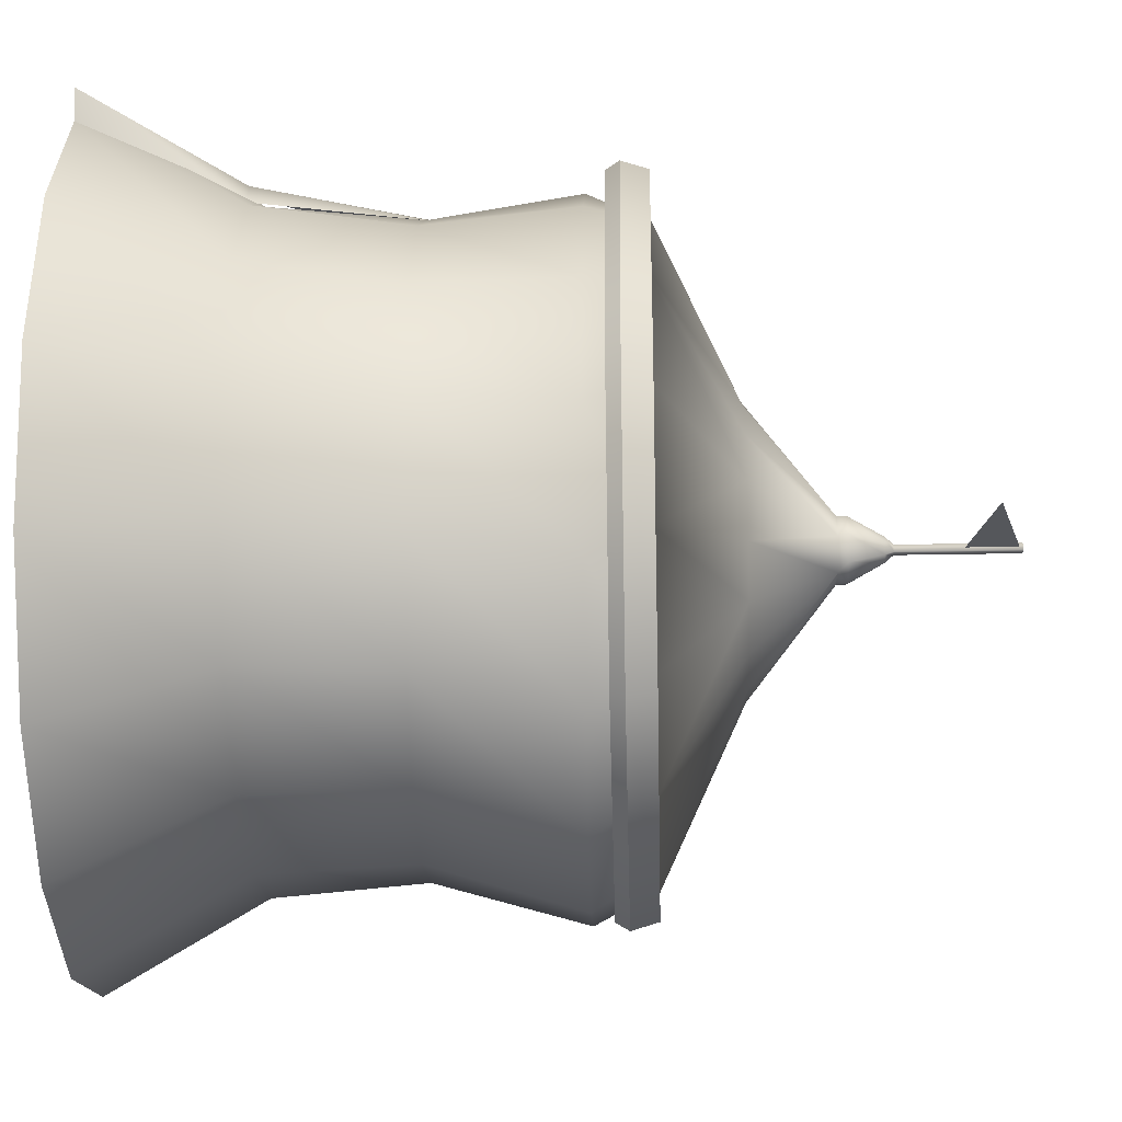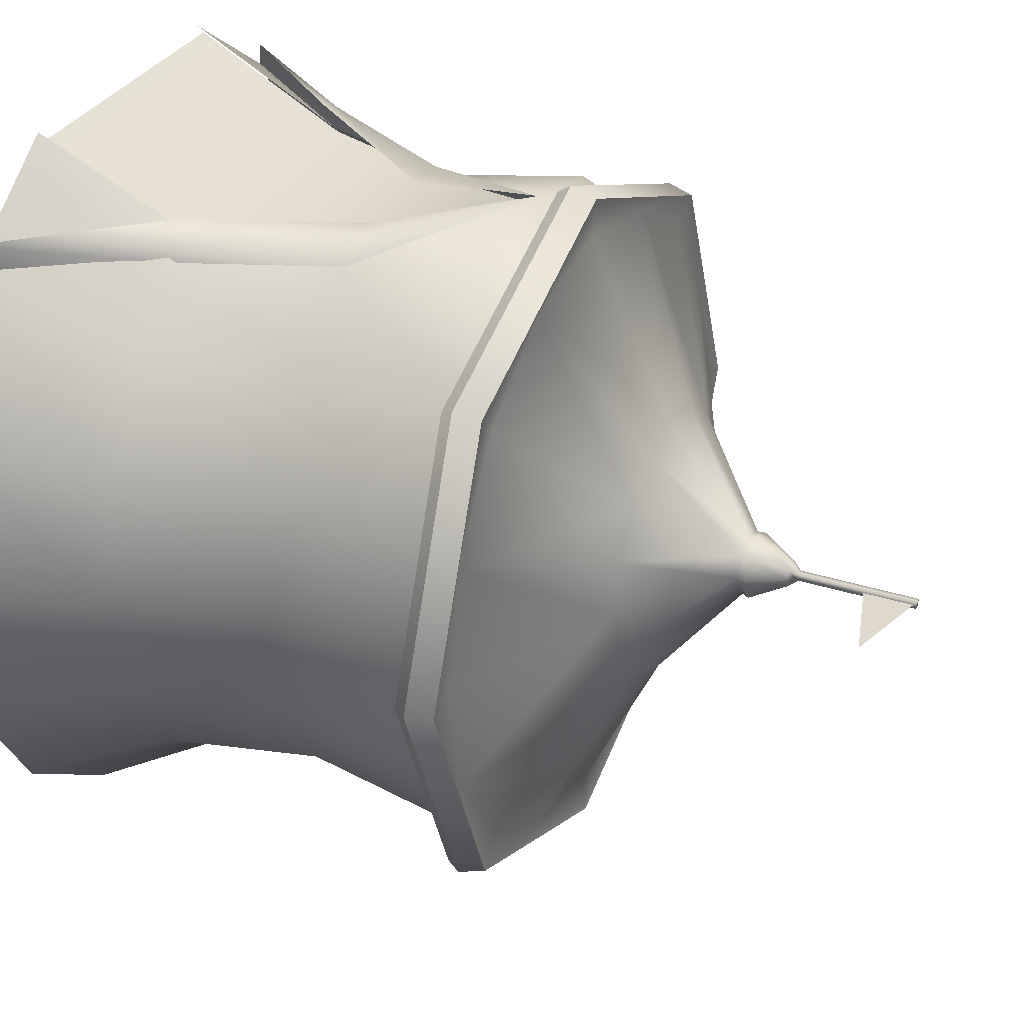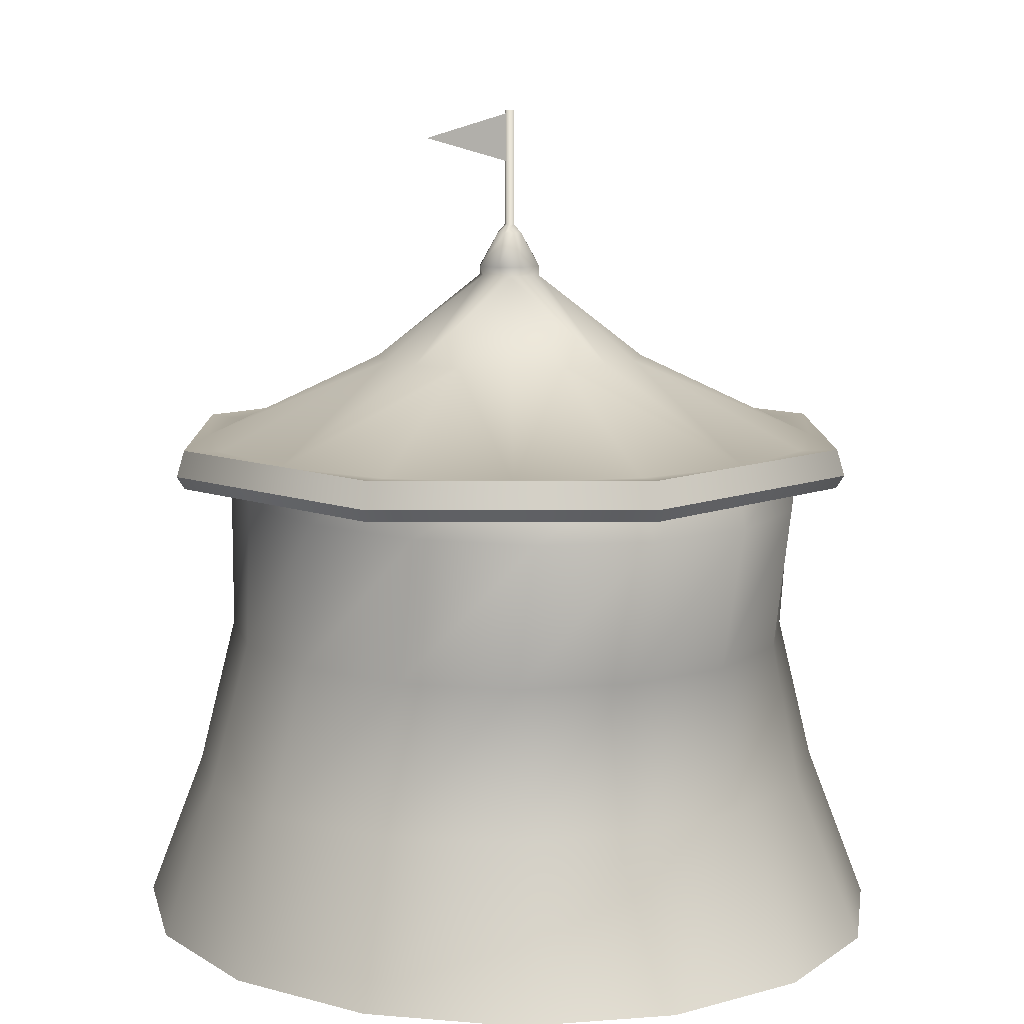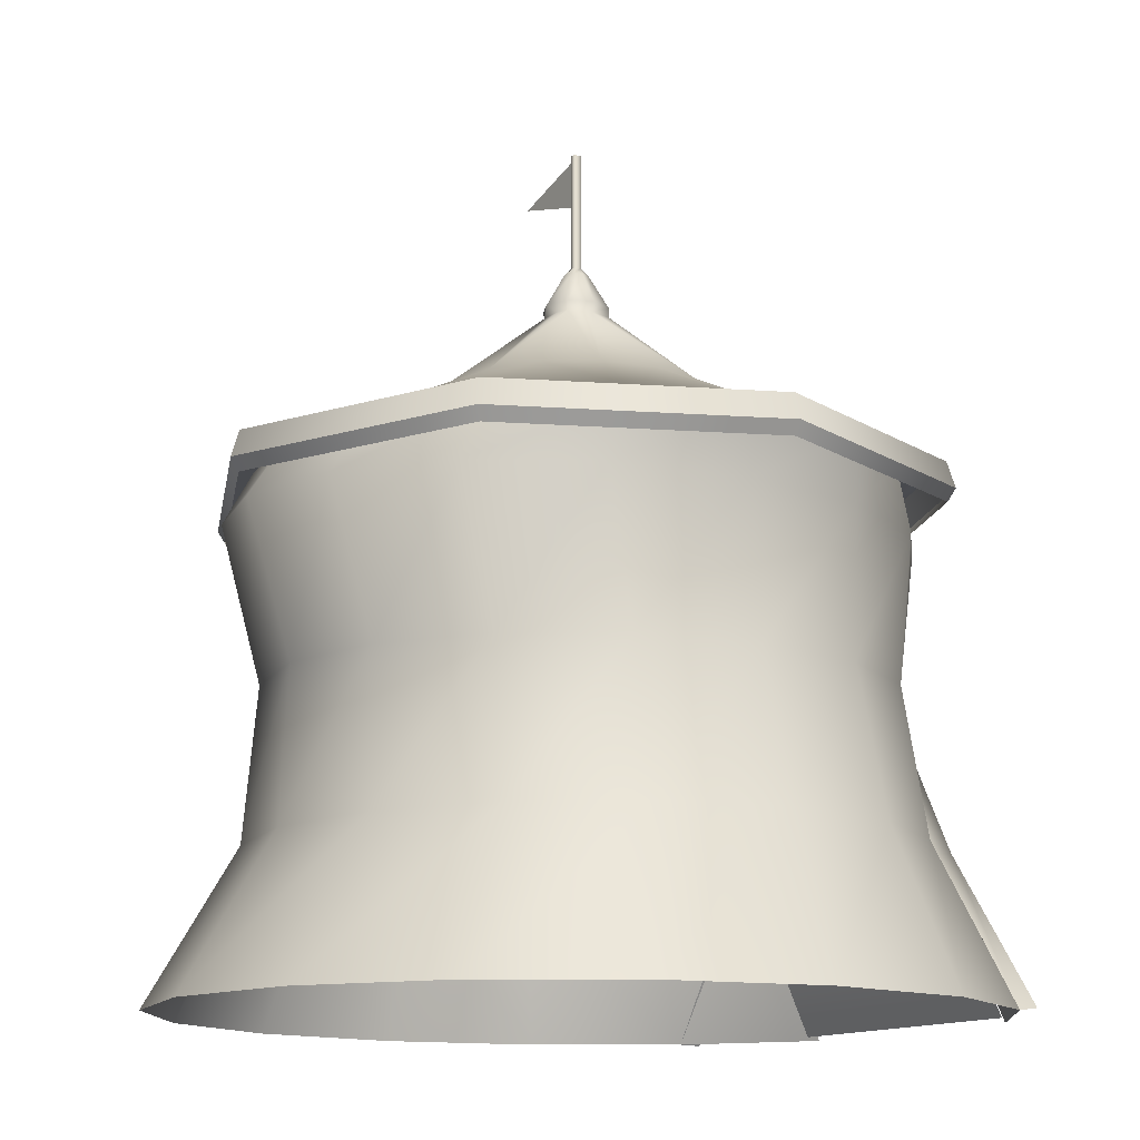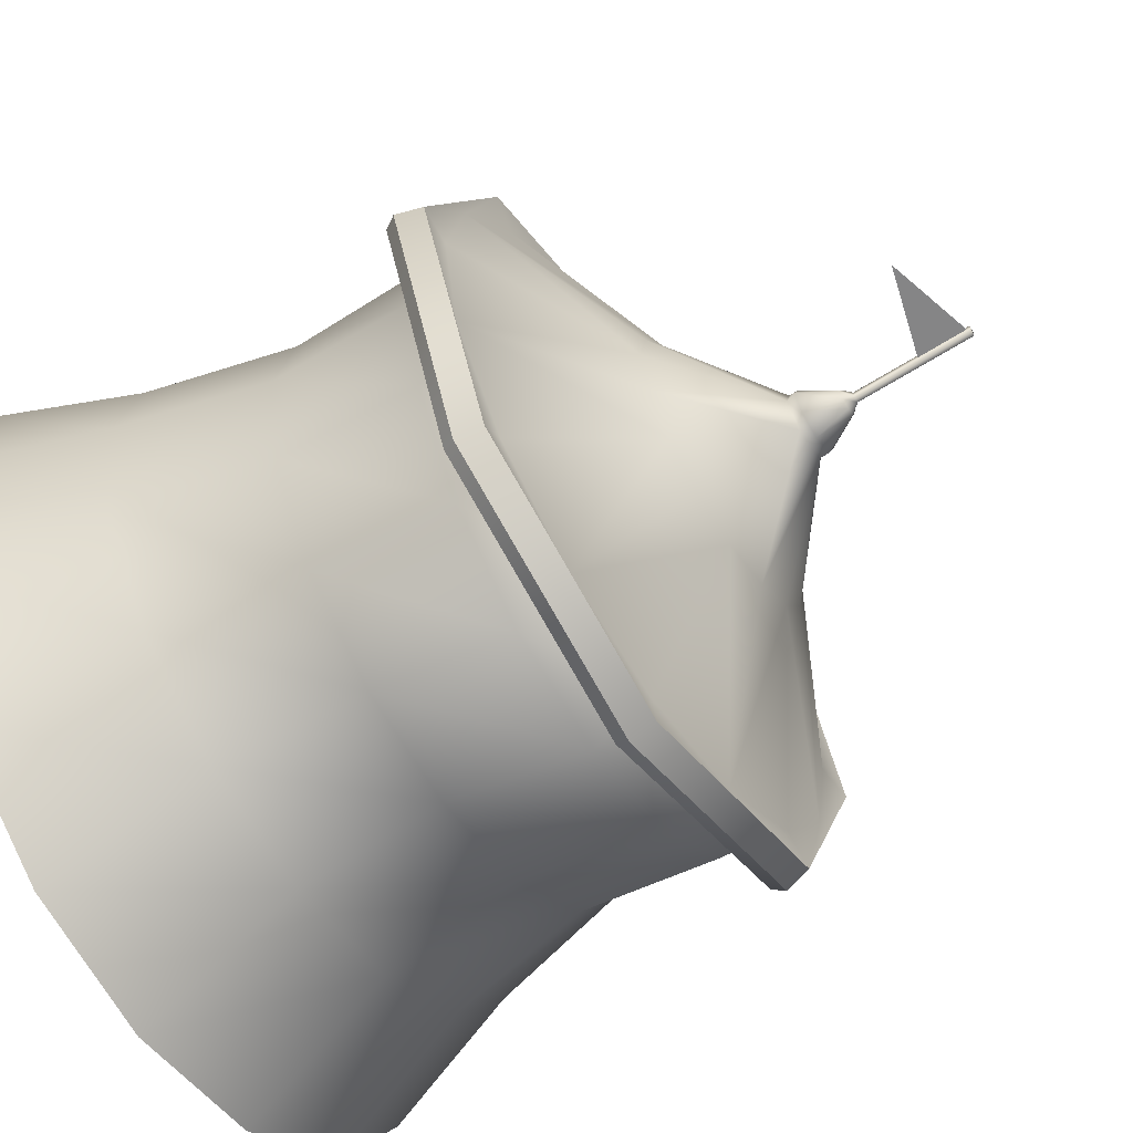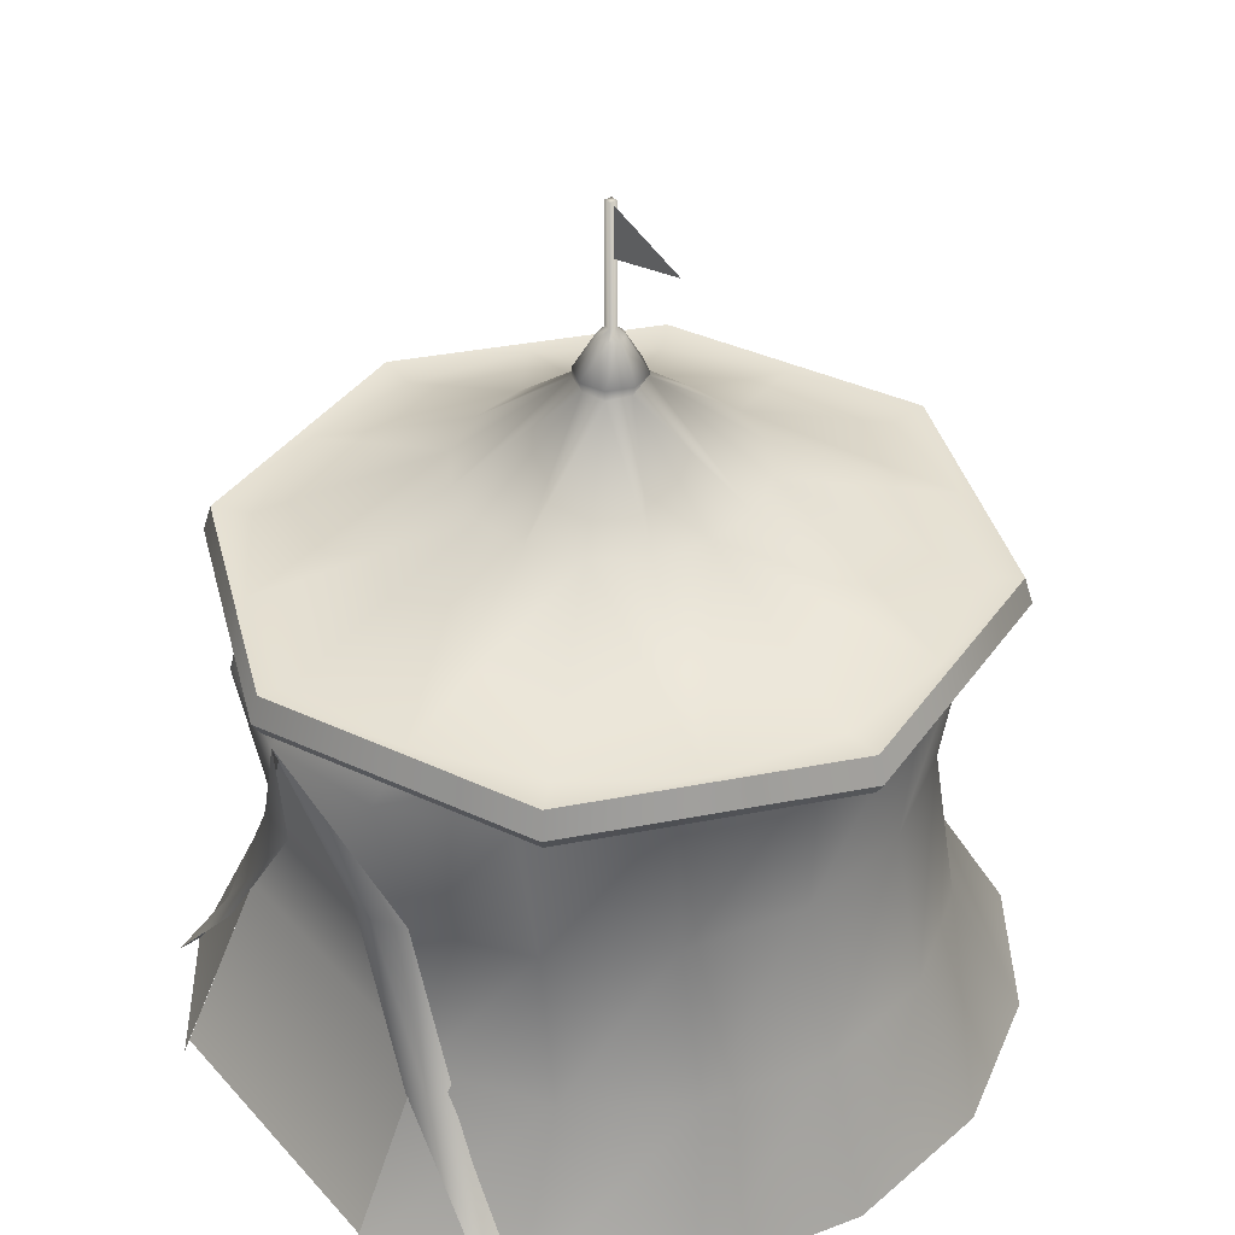
<metadata>
{"format":"obj","ext":"obj","renderer":"f3d","projection":"perspective","resolution":1024,"background":"white","views":[{"elev":-26.4,"azim":91.8,"up":"+Z"},{"elev":32.0,"azim":114.5,"up":"+Z"},{"elev":9.9,"azim":156.8,"up":"+Y"},{"elev":-13.4,"azim":-121.8,"up":"+Y"},{"elev":-61.9,"azim":123.0,"up":"+Z"},{"elev":37.5,"azim":53.5,"up":"+Y"}]}
</metadata>
<code>
o Cube.003
v 0 4.385 -3.063
v 0 4.357 -2.738
v 1.048 4.357 -2.53
v 0 4.385 3.063
v 0 4.357 2.738
v -1.048 4.357 2.53
v 2.166 4.385 -2.166
v 1.936 4.357 -1.936
v 2.53 4.357 -1.048
v -2.166 4.385 -2.166
v -1.936 4.357 -1.936
v -1.048 4.357 -2.53
v 0 4.16 3.132
v 2.215 4.16 2.215
v 2.166 4.385 2.166
v -3.132 4.16 1e-06
v -2.215 4.16 2.215
v -2.166 4.385 2.166
v -3.063 4.385 1e-06
v 3.132 4.16 1e-06
v 3.063 4.385 1e-06
v -2.215 4.16 -2.215
v 0 4.16 -3.132
v 2.215 4.16 -2.215
v 0.4549 5.085 1.098
v 0.8405 5.085 0.8405
v 0.2015 5.814 0.2015
v 0 5.814 0.2572
v 0.4549 5.085 -1.098
v 0 5.085 -1.189
v 0.1008 5.814 -0.2433
v -1.098 5.085 -0.4549
v -1.189 5.085 1e-06
v -0.2572 5.814 1e-06
v -1.098 5.085 0.4549
v -0.8405 5.085 0.8405
v -0.2015 5.814 0.2015
v 1.936 4.357 1.936
v 1.048 4.357 2.53
v -1.936 4.357 1.936
v -2.53 4.357 1.048
v 2.738 4.357 1e-06
v 2.53 4.357 1.048
v -2.738 4.357 1e-06
v -2.53 4.357 -1.048
v -0.1008 5.814 -0.2433
v -0.2015 5.814 -0.2015
v -0.2015 5.897 -0.2015
v 0 5.897 -0.285
v -0.2015 5.897 0.2015
v -0.285 5.897 1e-06
v -0.4549 5.085 -1.098
v -0.8405 5.085 -0.8405
v -0.4549 5.085 1.098
v 0 5.085 1.189
v 1.098 5.085 -0.4549
v 0.8405 5.085 -0.8405
v 0.2572 5.814 1e-06
v -0.0785 6.193 -0.0785
v 0 6.193 -0.111
v 0.2015 5.897 -0.2015
v 0.2015 5.897 0.2015
v -0.03116 6.267 -0.03116
v -0.111 6.193 1e-06
v -0.03116 6.267 0.03116
v -0.0785 6.193 0.0785
v -0.03116 7.28 0.03116
v -0.03116 7.28 -0.03116
v 0.03116 6.267 -0.03116
v 0.03116 7.28 -0.03116
v 0.03116 6.267 0.03116
v 0.03116 7.28 0.03116
v 0.285 5.897 1e-06
v 0.111 6.193 1e-06
v 0.0785 6.193 0.0785
v 0.0785 6.193 -0.0785
v 1.189 5.085 1e-06
v 0 6.193 0.111
v 0 5.897 0.285
v 1.098 5.085 0.4549
v 0.02744 6.828 -0.002414
v 0.02744 7.253 -0.002414
v 0.7913 7.04 -0.002414
v 0.02744 6.828 0.001209
v 0.7913 7.04 0.001209
v 0.02744 7.253 0.001209
v 0 1.326 -2.656
v 1.094 1.326 -2.448
v 1.266 0.01344 -3.188
v 0 0.01344 -3.457
v -1.313 1.326 2.592
v -2.022 1.326 2.001
v -2.339 0.01344 2.577
v -1.266 0.01344 3.343
v -2.022 1.326 -1.857
v -1.094 1.326 -2.448
v -1.266 0.01344 -3.188
v -2.339 0.01344 -2.422
v -2.641 1.326 1.116
v -2.859 1.326 0.07171
v -3.308 0.01344 0.07751
v -3.057 0.01344 1.43
v -2.641 1.326 -0.9722
v -3.057 0.01344 -1.275
v 2.641 1.326 -0.9722
v 2.859 1.326 0.07171
v 3.308 0.01344 0.07751
v 3.057 0.01344 -1.275
v -1.758 3.87 -2.112
v -0.9513 3.87 -2.759
v -0.9583 2.598 -2.384
v -1.771 2.598 -1.808
v -2.297 3.87 1.143
v -2.486 3.87 1e-06
v -2.504 2.598 0.07171
v -2.313 2.598 1.089
v 2.022 1.326 2.001
v 1.094 1.326 2.592
v 1.266 0.01344 3.343
v 2.339 0.01344 2.577
v 2.641 1.326 1.116
v 3.057 0.01344 1.43
v 2.022 1.326 -1.857
v 2.339 0.01344 -2.422
v 2.462 4.357 1.02
v 1.884 4.357 1.884
v 1.758 3.87 2.112
v 2.297 3.87 1.143
v 1.884 4.357 -1.884
v 2.462 4.357 -1.02
v 2.297 3.87 -1.143
v 1.758 3.87 -2.112
v 1.02 4.357 -2.462
v 0.9513 3.87 -2.759
v 2.664 4.357 1e-06
v 2.486 3.87 1e-06
v 1.02 4.357 2.462
v 0.9513 3.87 2.759
v -2.462 4.357 -1.02
v -1.884 4.357 -1.884
v -2.297 3.87 -1.143
v 0.5098 4.357 2.563
v 0 4.357 2.664
v 0 3.87 2.986
v -0.5098 4.357 2.563
v -1.02 4.357 2.462
v -0.9513 3.87 2.759
v -0.4757 3.87 2.873
v -1.02 4.357 -2.462
v 0 4.357 -2.664
v 0 3.87 -2.986
v -1.884 4.357 1.884
v -2.462 4.357 1.02
v -1.758 3.87 2.112
v -2.664 4.357 1e-06
v 2.313 2.598 1.089
v 1.771 2.598 1.951
v 1.771 2.598 -1.808
v 2.313 2.598 -0.9455
v 0.9583 2.598 -2.384
v 2.504 2.598 0.07171
v 0.9583 2.598 2.527
v -2.313 2.598 -0.9455
v 0 2.598 -2.586
v -1.771 2.598 1.951
v -0.9583 2.598 2.527
v 0.416 2.54 2.66
v 0.7272 2.583 2.685
v 1.094 1.128 2.712
v 1.297 1.214 2.656
v 2.416 0.01304 2.834
v -0.7351 2.602 2.697
v -1.313 1.358 2.792
v -2.298 0.04135 2.79
v 1.361 1.218 2.461
v -1.162 1.317 2.858
v -0.4168 2.556 2.693
v 2.166 4.049 -2.166
v 0 4.049 -3.063
v -2.166 4.049 2.166
v 0 4.049 3.063
v 3.063 4.049 1e-06
v -2.166 4.049 -2.166
v -3.063 4.049 1e-06
v 2.166 4.049 2.166
v -1.372 1.333 2.526
v -1.324 0.04652 3.262
v 1.326 0.04652 3.262
v 1.146 1.333 2.526
v 1.004 2.58 2.462
v -1.001 2.58 2.462
v 0.001454 3.827 2.912
f 1 2 3
f 4 5 6
f 7 8 9
f 10 11 12
f 13 14 15 4
f 16 17 18 19
f 14 20 21 15
f 22 16 19 10
f 23 22 10 1
f 20 24 7 21
f 17 13 4 18
f 24 23 1 7
f 25 26 27 28
f 29 30 31
f 32 33 34
f 35 36 37 34
f 15 38 39
f 18 40 41
f 21 42 43
f 19 44 45
f 46 47 48 49
f 34 37 50 51
f 52 53 47 46
f 54 55 28
f 56 57 31 58
f 49 48 59 60
f 58 31 61
f 28 27 62
f 60 59 63
f 59 64 65 63
f 51 50 66 64
f 48 51 64 59
f 64 66 65
f 63 65 67 68
f 69 63 68 70
f 65 71 72 67
f 62 73 74 75
f 75 74 69 71
f 35 34 33
f 27 58 73 62
f 74 76 69
f 58 61 73
f 73 61 76 74
f 54 28 37 36
f 71 69 70 72
f 76 60 63 69
f 31 49 61
f 61 49 60 76
f 32 34 47 53
f 56 58 77
f 31 46 49
f 52 46 31 30
f 47 34 48
f 25 28 55
f 66 78 71 65
f 37 28 79 50
f 50 79 78 66
f 80 77 58
f 78 75 71
f 79 62 75 78
f 28 62 79
f 29 31 57
f 38 15 43
f 15 21 43
f 42 21 9
f 21 7 9
f 8 7 3
f 7 1 3
f 2 1 12
f 1 10 12
f 11 10 45
f 19 18 41
f 44 19 41
f 10 19 45
f 40 18 6
f 4 15 39
f 5 4 39
f 18 4 6
f 48 34 51
f 80 58 27 26
f 81 82 83
f 84 85 86
f 68 67 72 70
f 43 80 26 38
f 3 29 57 8
f 43 42 77 80
f 39 25 55 5
f 12 52 30 2
f 9 56 77 42
f 45 32 53 11
f 6 54 36 40
f 41 35 33 44
f 9 8 57 56
f 6 5 55 54
f 12 11 53 52
f 41 40 36 35
f 45 44 33 32
f 3 2 30 29
f 39 38 26 25
f 87 88 89 90
f 91 92 93 94
f 95 96 97 98
f 99 100 101 102
f 100 103 104 101
f 105 106 107 108
f 92 99 102 93
f 96 87 90 97
f 109 110 111 112
f 113 114 115 116
f 103 95 98 104
f 117 118 119 120
f 106 121 122 107
f 88 123 124 89
f 123 105 108 124
f 121 117 120 122
f 125 126 127 128
f 129 130 131 132
f 133 129 132 134
f 135 125 128 136
f 126 137 138 127
f 139 140 109 141
f 142 143 144
f 145 146 147 148
f 149 150 151 110
f 152 153 113 154
f 130 135 136 131
f 155 139 141 114
f 153 155 114 113
f 140 149 110 109
f 146 152 154 147
f 150 133 134 151
f 156 157 117 121
f 158 159 105 123
f 160 158 123 88
f 161 156 121 106
f 157 162 118 117
f 163 112 95 103
f 151 134 160 164
f 147 154 165 166
f 111 164 87 96
f 165 116 99 92
f 159 161 106 105
f 115 163 103 100
f 116 115 100 99
f 112 111 96 95
f 166 165 92 91
f 164 160 88 87
f 114 141 163 115
f 131 136 161 159
f 154 113 116 165
f 110 151 164 111
f 141 109 112 163
f 127 138 162 157
f 136 128 156 161
f 134 132 158 160
f 132 131 159 158
f 128 127 157 156
f 137 142 144 138
f 145 148 144
f 138 144 162
f 147 166 148
f 144 167 168
f 168 167 169 170
f 170 169 171
f 144 148 166
f 172 166 91 173
f 173 91 93 174
f 175 170 171 120
f 162 168 170 175
f 144 168 162
f 176 173 174
f 177 172 173 176
f 144 172 177
f 143 145 144
f 172 144 166
f 178 179 23 24
f 180 181 13 17
f 182 178 24 20
f 179 183 22 23
f 183 184 16 22
f 185 182 20 14
f 184 180 17 16
f 181 185 14 13
f 186 187 188 189
f 186 189 190 191
f 190 192 191

</code>
